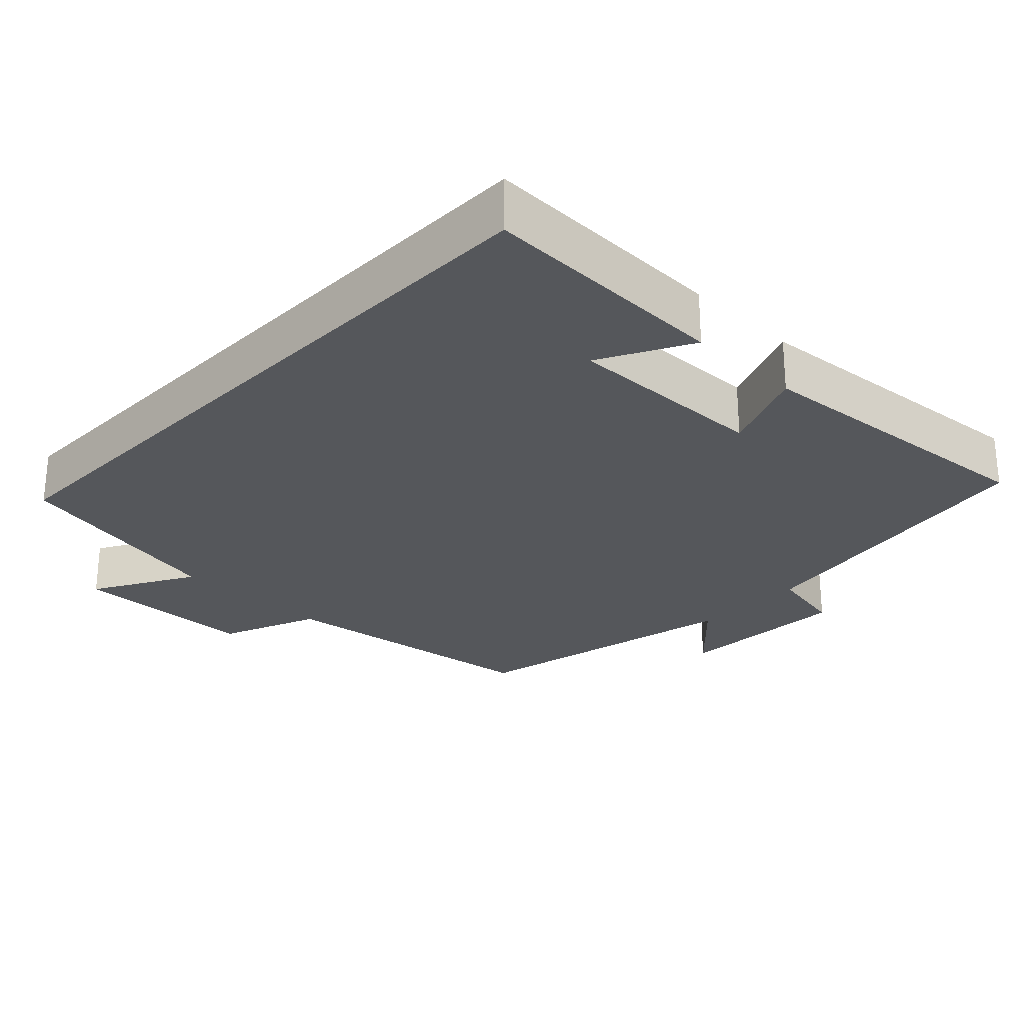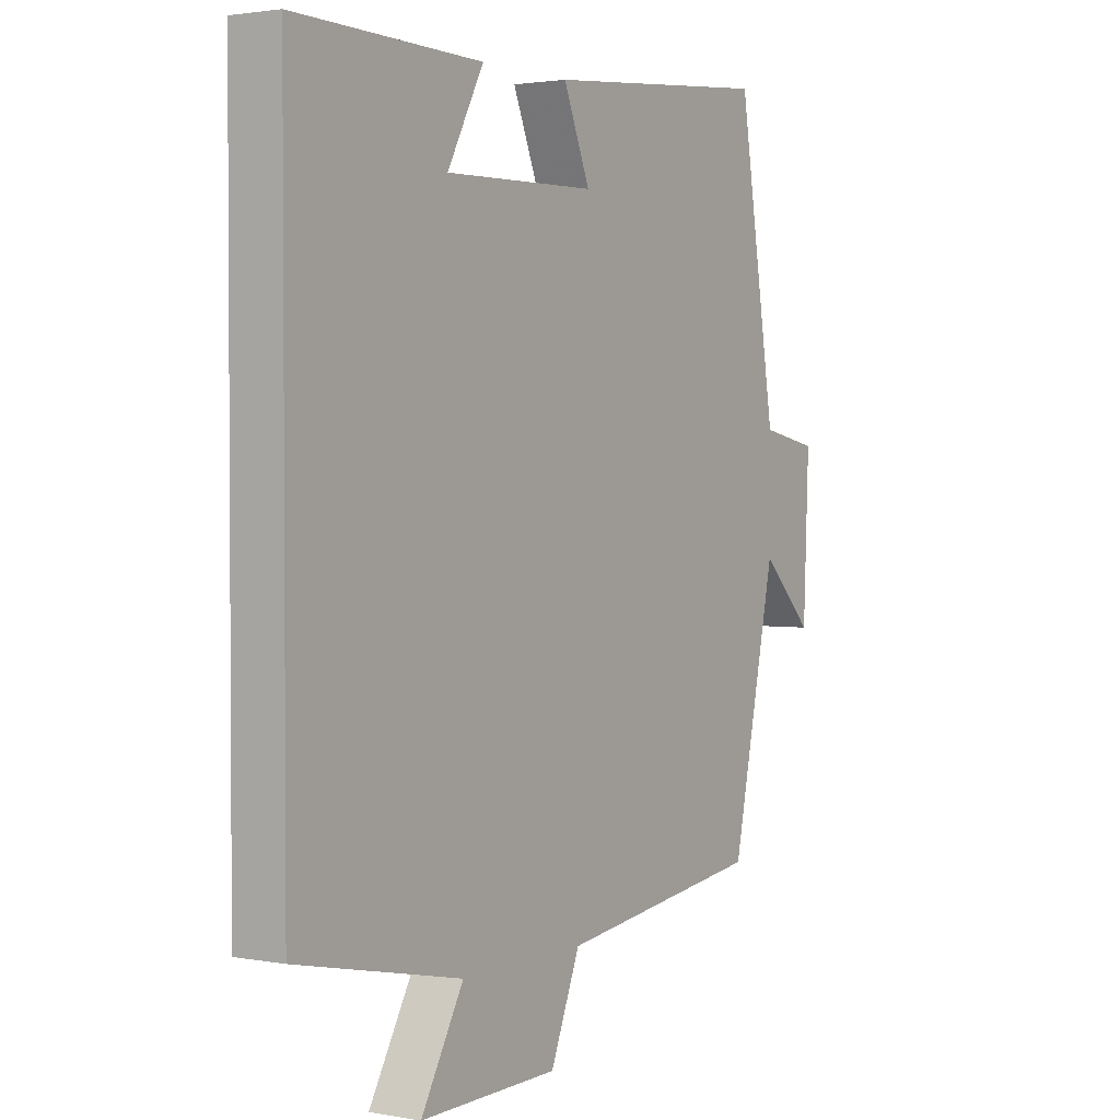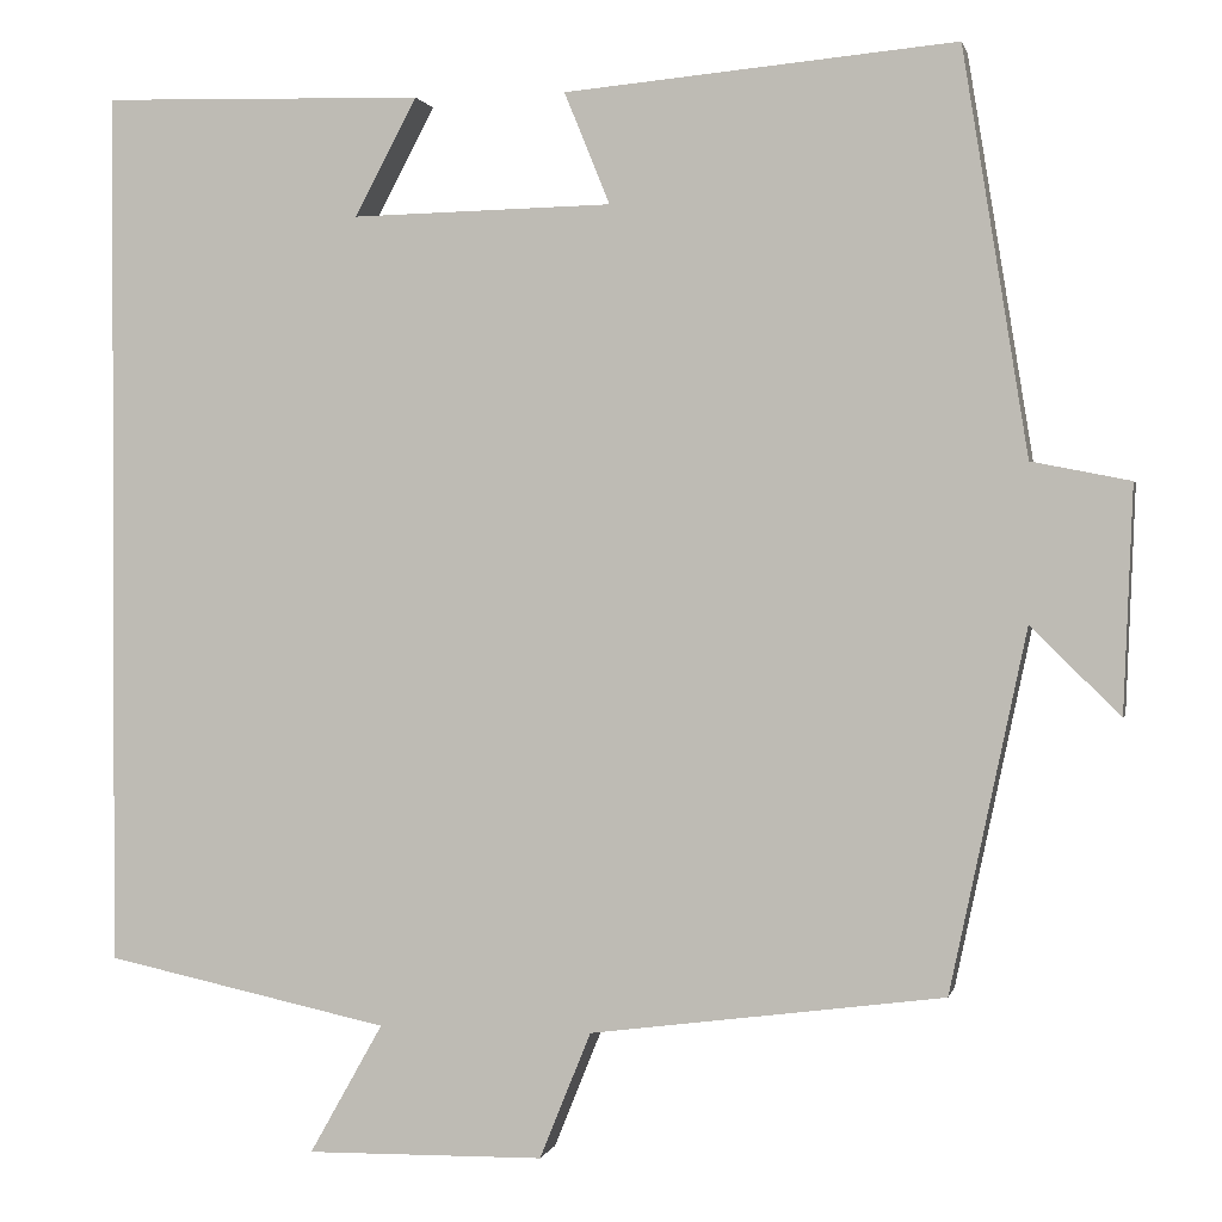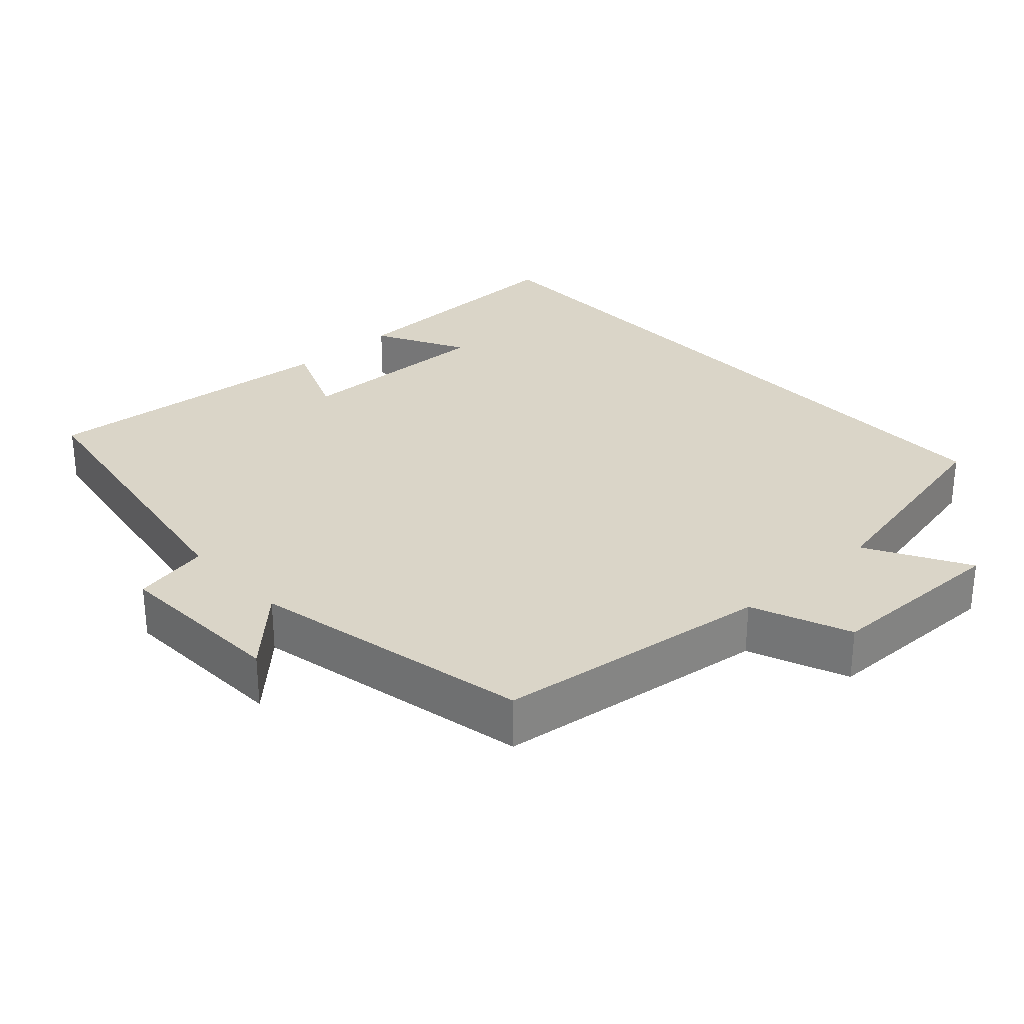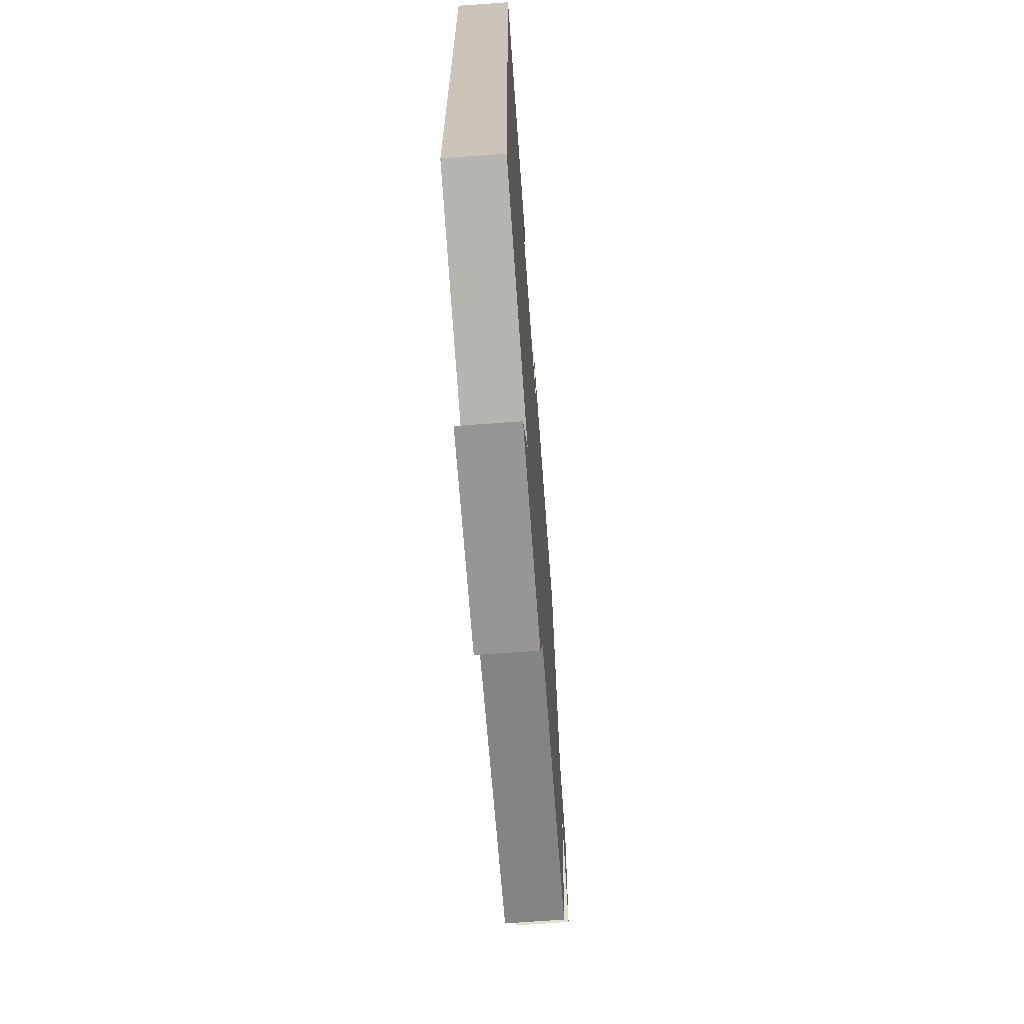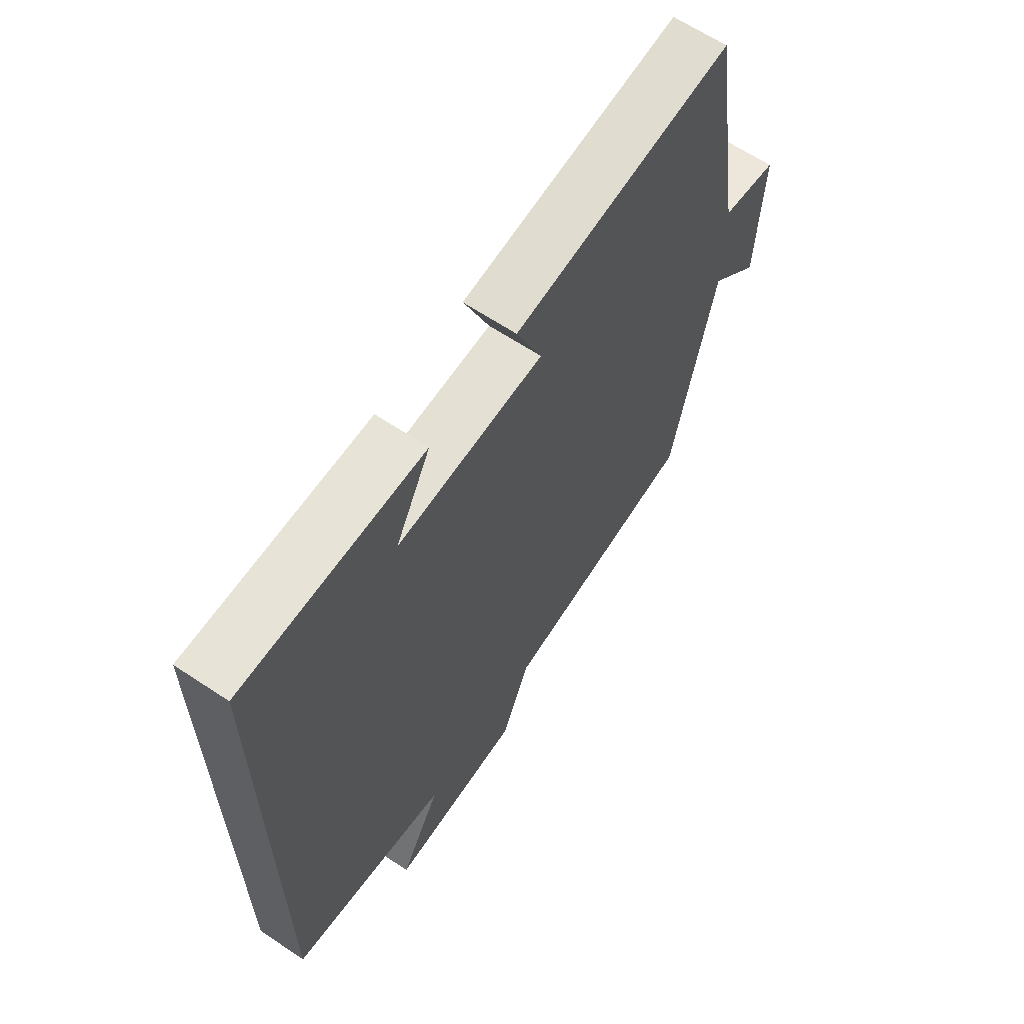
<metadata>
{"format":"obj","ext":"obj","renderer":"f3d","projection":"perspective","resolution":1024,"background":"white","views":[{"elev":-26.5,"azim":-44.0,"up":"+Y"},{"elev":2.2,"azim":-56.9,"up":"+Z"},{"elev":0.9,"azim":12.2,"up":"+Z"},{"elev":29.3,"azim":137.4,"up":"+Y"},{"elev":-68.7,"azim":-85.8,"up":"+Z"},{"elev":64.2,"azim":-56.1,"up":"+Z"}]}
</metadata>
<code>
v 0.418 0.07 -0.45
v 0.038 0.07 -0.5
v -0.017 0.07 -0.636
v -0.273 0.07 -0.64
v -0.194 0.07 -0.5
v -0.5 0.07 -0.435
v -0.5 0.07 0.509
v -0.154 0.07 0.5
v -0.221 0.07 0.374
v 0.059 0.07 0.38
v 0.01 0.07 0.5
v 0.43 0.07 0.538
v 0.5 0.07 0.105
v 0.606 0.07 0.084
v 0.596 0.07 -0.158
v 0.5 0.07 -0.063
v 0.418 0 -0.45
v 0.038 0 -0.5
v -0.017 0 -0.636
v -0.273 0 -0.64
v -0.194 0 -0.5
v -0.5 0 -0.435
v -0.5 0 0.509
v -0.154 0 0.5
v -0.221 0 0.374
v 0.059 0 0.38
v 0.01 0 0.5
v 0.43 0 0.538
v 0.5 0 0.105
v 0.606 0 0.084
v 0.596 0 -0.158
v 0.5 0 -0.063
f 13 14 15 16
f 13 16 1
f 12 13 1
f 11 12 1
f 10 11 1
f 9 10 1 2
f 7 8 9
f 7 9 2
f 6 7 2
f 5 6 2
f 2 3 4 5
f 32 31 30 29
f 17 32 29
f 17 29 28
f 17 28 27
f 17 27 26
f 18 17 26 25
f 25 24 23
f 18 25 23
f 18 23 22
f 18 22 21
f 21 20 19 18
f 1 17 18 2
f 2 18 19 3
f 3 19 20 4
f 4 20 21 5
f 5 21 22 6
f 6 22 23 7
f 7 23 24 8
f 8 24 25 9
f 9 25 26 10
f 10 26 27 11
f 11 27 28 12
f 12 28 29 13
f 13 29 30 14
f 14 30 31 15
f 15 31 32 16
f 16 32 17 1

</code>
